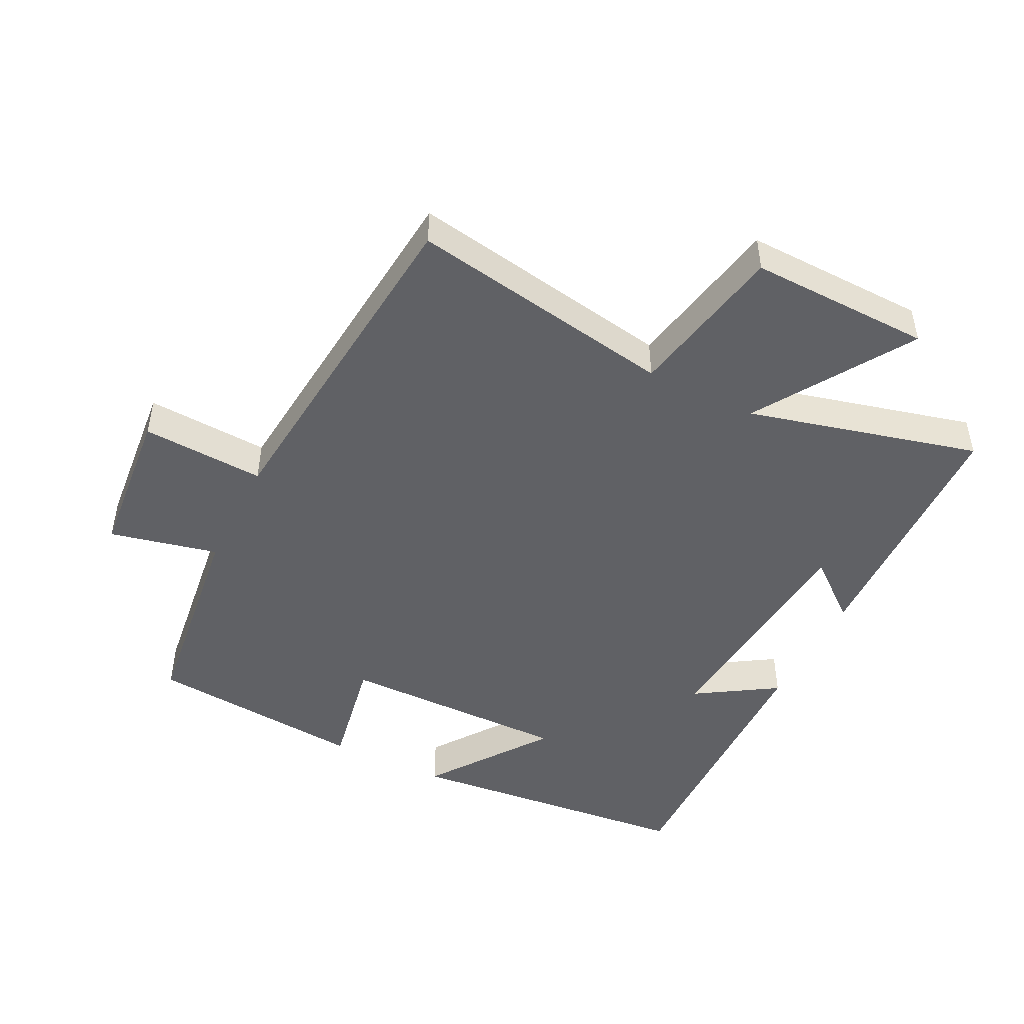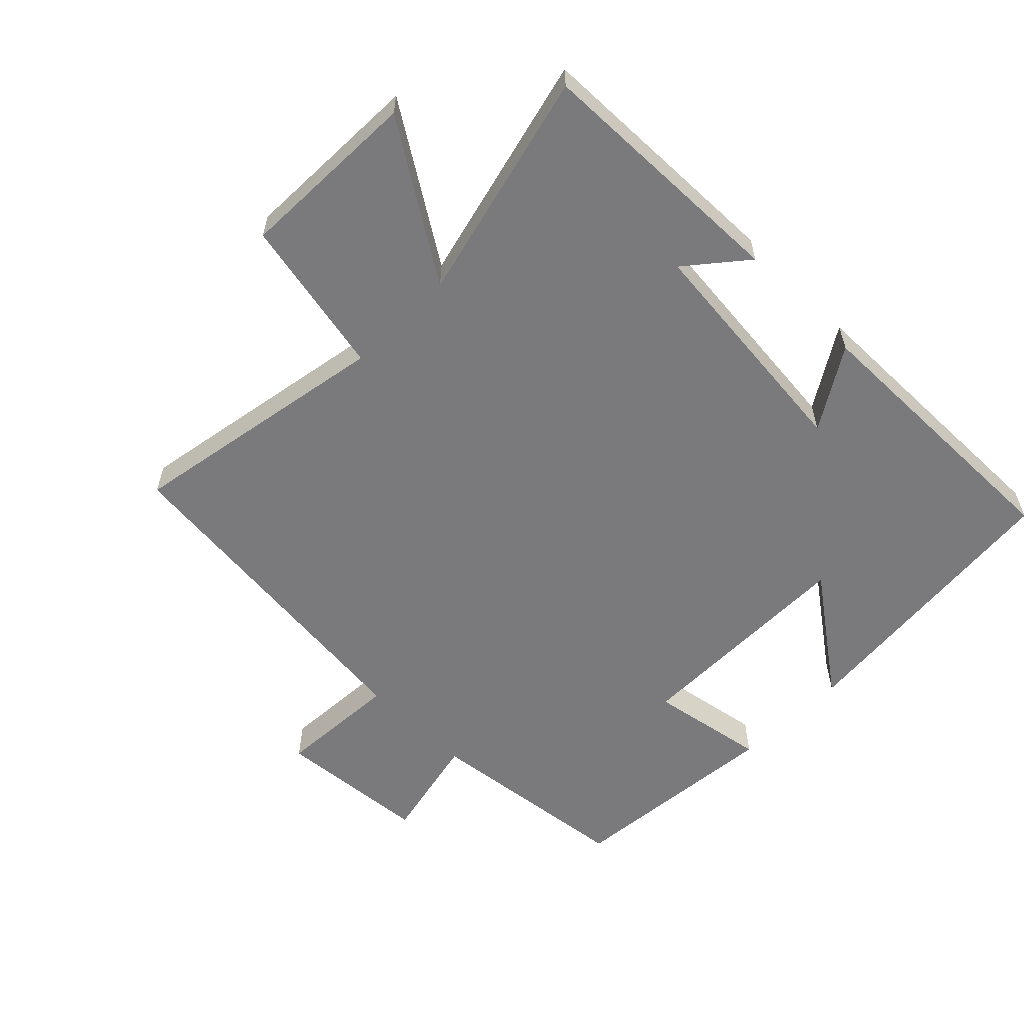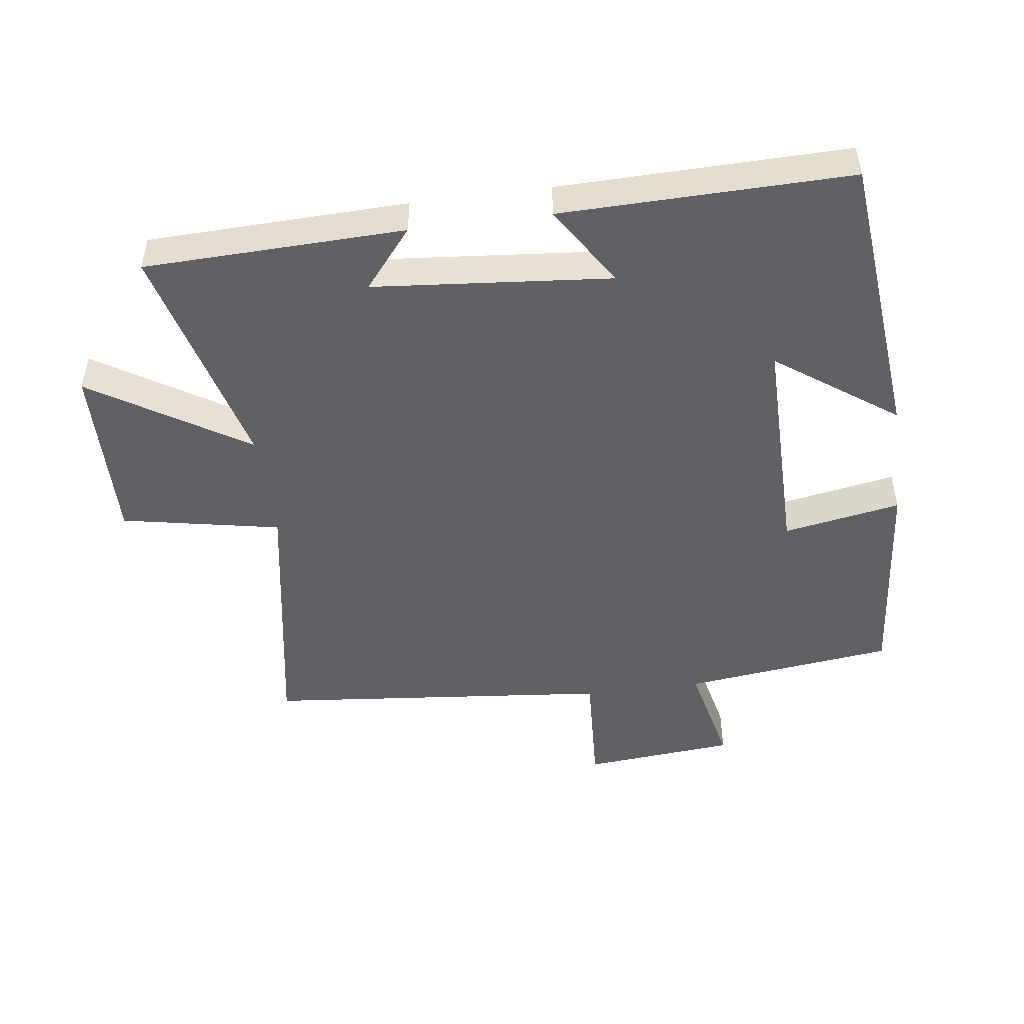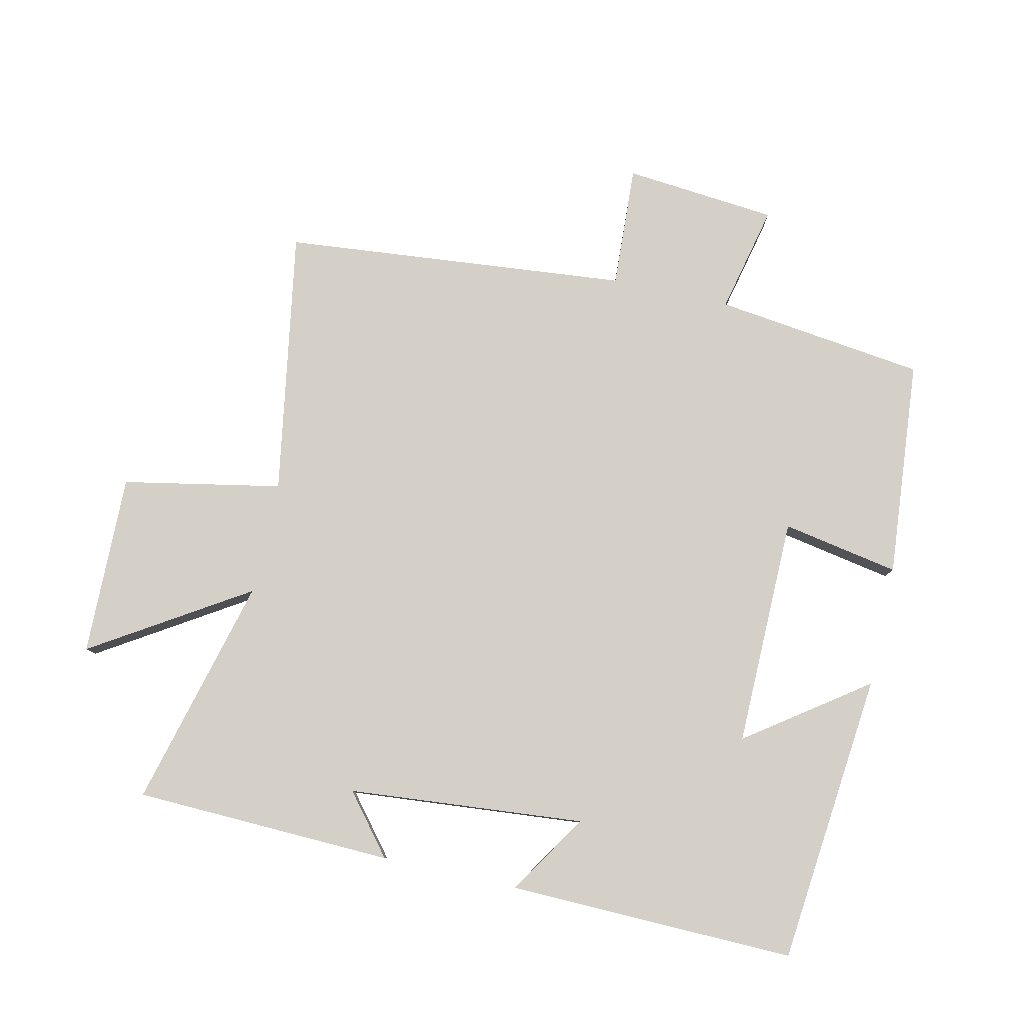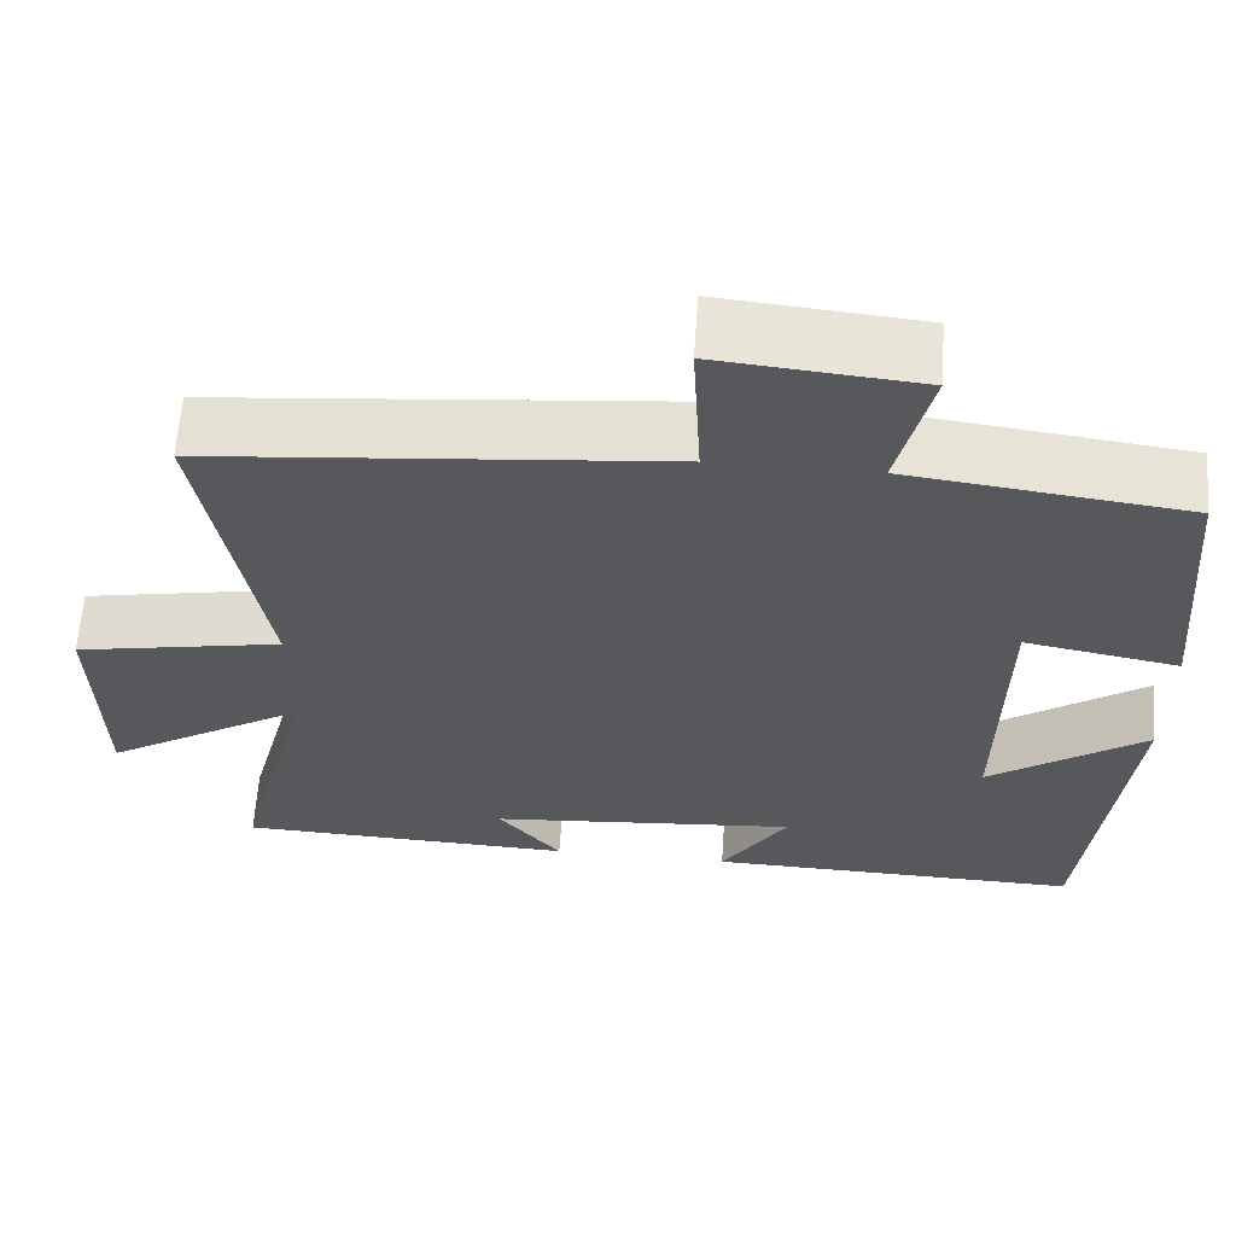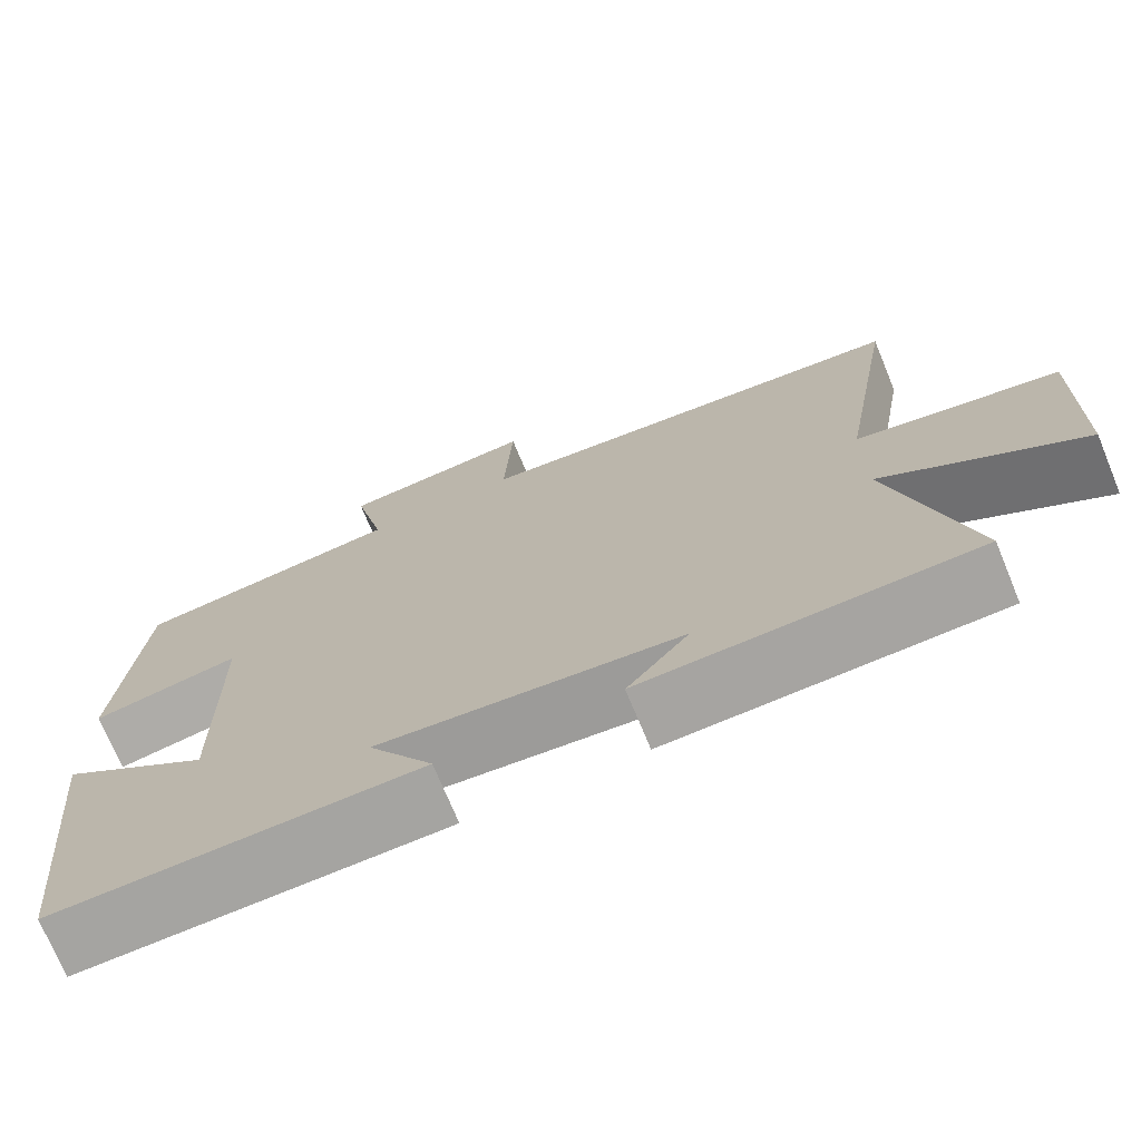
<metadata>
{"format":"obj","ext":"obj","renderer":"f3d","projection":"perspective","resolution":1024,"background":"white","views":[{"elev":-47.6,"azim":63.4,"up":"+Y"},{"elev":-58.2,"azim":134.9,"up":"+Y"},{"elev":-48.2,"azim":-172.5,"up":"+Y"},{"elev":80.0,"azim":-167.4,"up":"+Y"},{"elev":62.3,"azim":-176.0,"up":"+Z"},{"elev":-72.6,"azim":22.4,"up":"+Z"}]}
</metadata>
<code>
v 0.591 0.07 -0.487
v 0.195 0.07 -0.5
v 0.269 0.07 -0.409
v -0.093 0.07 -0.377
v -0.015 0.07 -0.5
v -0.454 0.07 -0.509
v -0.5 0.07 -0.063
v -0.317 0.07 -0.194
v -0.321 0.07 0.158
v -0.5 0.07 0.125
v -0.471 0.07 0.459
v -0.148 0.07 0.5
v -0.186 0.07 0.666
v 0.048 0.07 0.688
v 0.038 0.07 0.5
v 0.569 0.07 0.449
v 0.5 0.07 0.042
v 0.743 0.07 -0.005
v 0.737 0.07 -0.283
v 0.5 0.07 -0.134
v 0.591 0 -0.487
v 0.195 0 -0.5
v 0.269 0 -0.409
v -0.093 0 -0.377
v -0.015 0 -0.5
v -0.454 0 -0.509
v -0.5 0 -0.063
v -0.317 0 -0.194
v -0.321 0 0.158
v -0.5 0 0.125
v -0.471 0 0.459
v -0.148 0 0.5
v -0.186 0 0.666
v 0.048 0 0.688
v 0.038 0 0.5
v 0.569 0 0.449
v 0.5 0 0.042
v 0.743 0 -0.005
v 0.737 0 -0.283
v 0.5 0 -0.134
f 17 18 19 20
f 15 16 17
f 15 17 20
f 12 13 14 15
f 11 12 15
f 10 11 15
f 9 10 15
f 15 20 1
f 9 15 1
f 8 9 1
f 6 7 8
f 5 6 8
f 4 5 8
f 3 4 8
f 1 2 3
f 1 3 8
f 40 39 38 37
f 37 36 35
f 40 37 35
f 35 34 33 32
f 35 32 31
f 35 31 30
f 35 30 29
f 21 40 35
f 21 35 29
f 21 29 28
f 28 27 26
f 28 26 25
f 28 25 24
f 28 24 23
f 23 22 21
f 28 23 21
f 1 21 22 2
f 2 22 23 3
f 3 23 24 4
f 4 24 25 5
f 5 25 26 6
f 6 26 27 7
f 7 27 28 8
f 8 28 29 9
f 9 29 30 10
f 10 30 31 11
f 11 31 32 12
f 12 32 33 13
f 13 33 34 14
f 14 34 35 15
f 15 35 36 16
f 16 36 37 17
f 17 37 38 18
f 18 38 39 19
f 19 39 40 20
f 20 40 21 1

</code>
